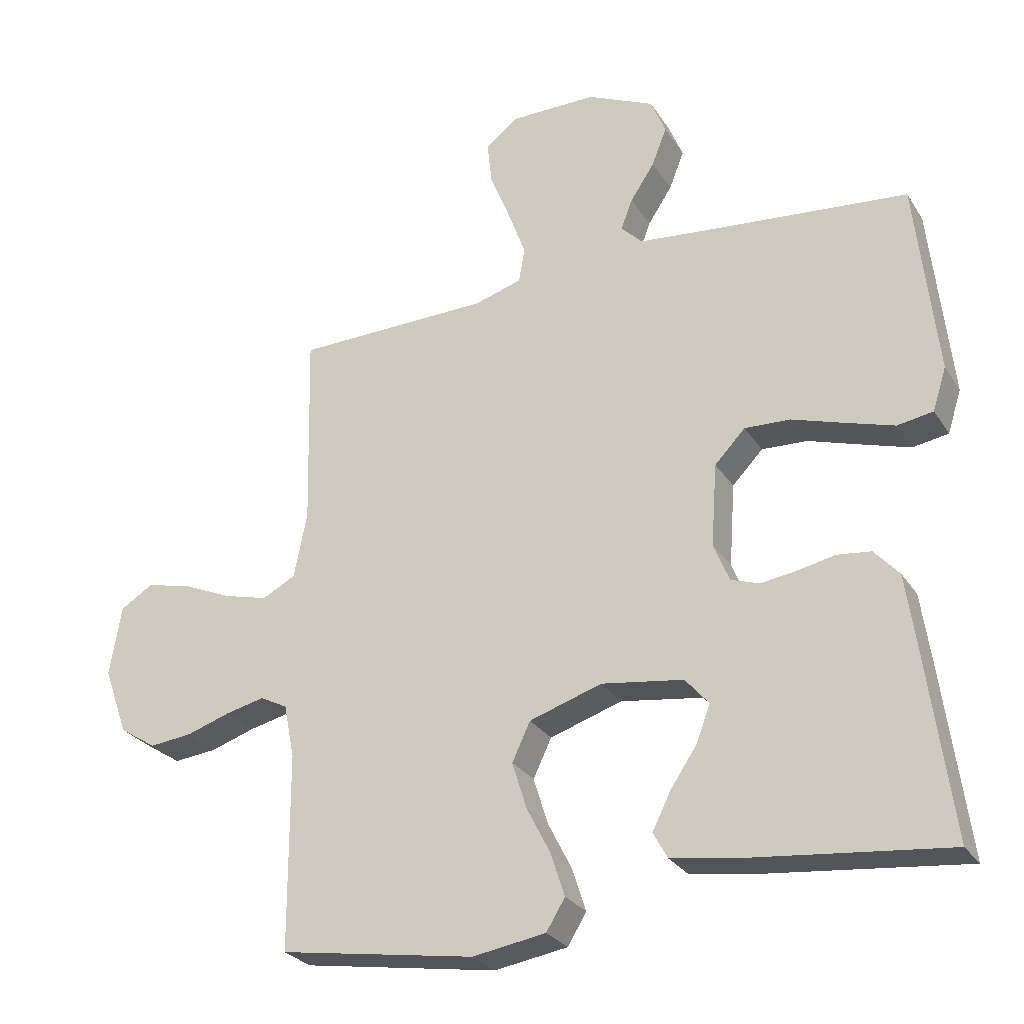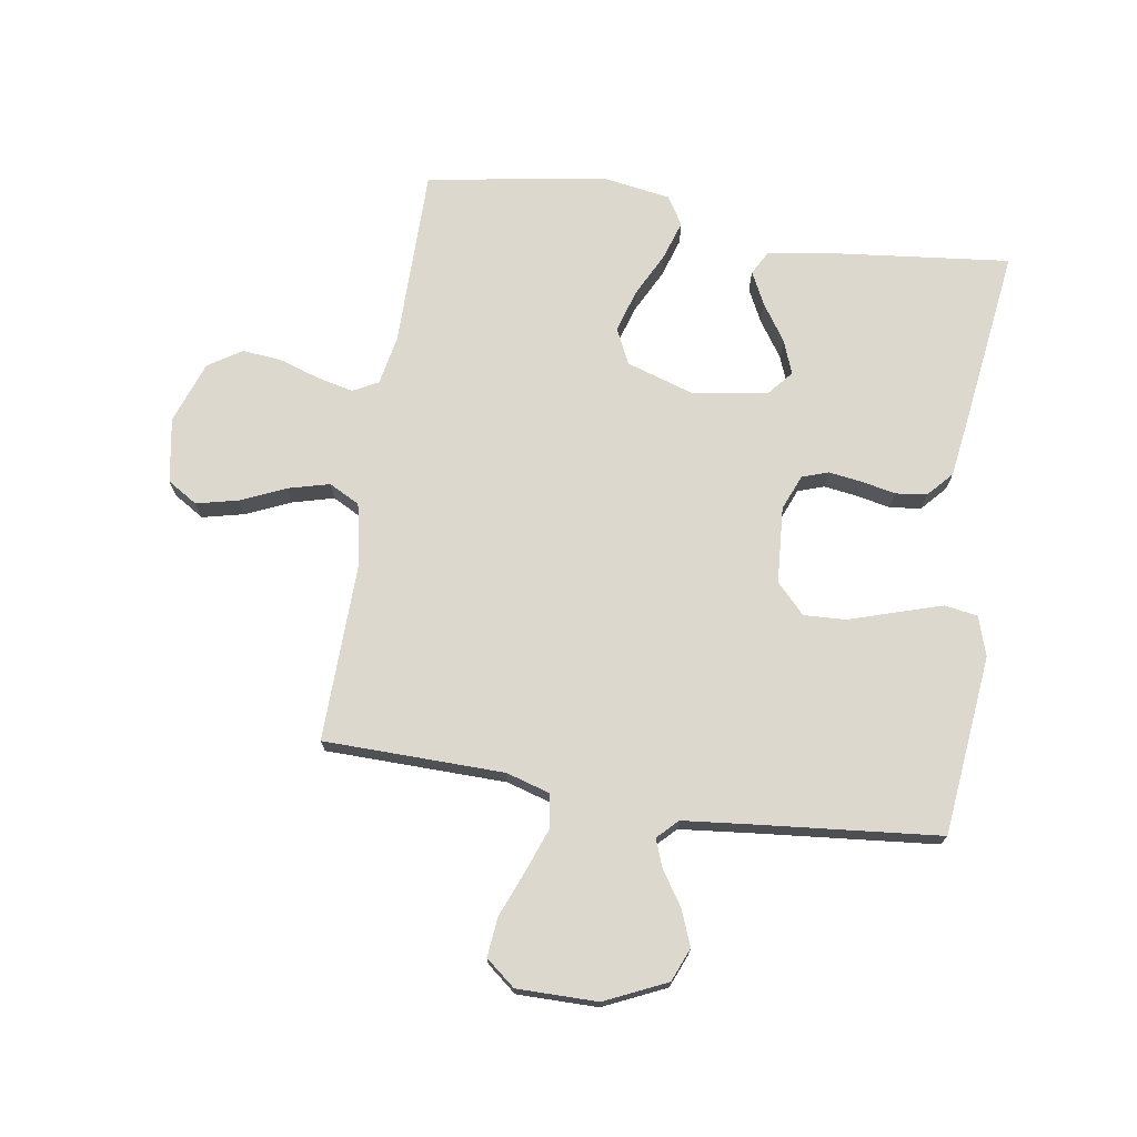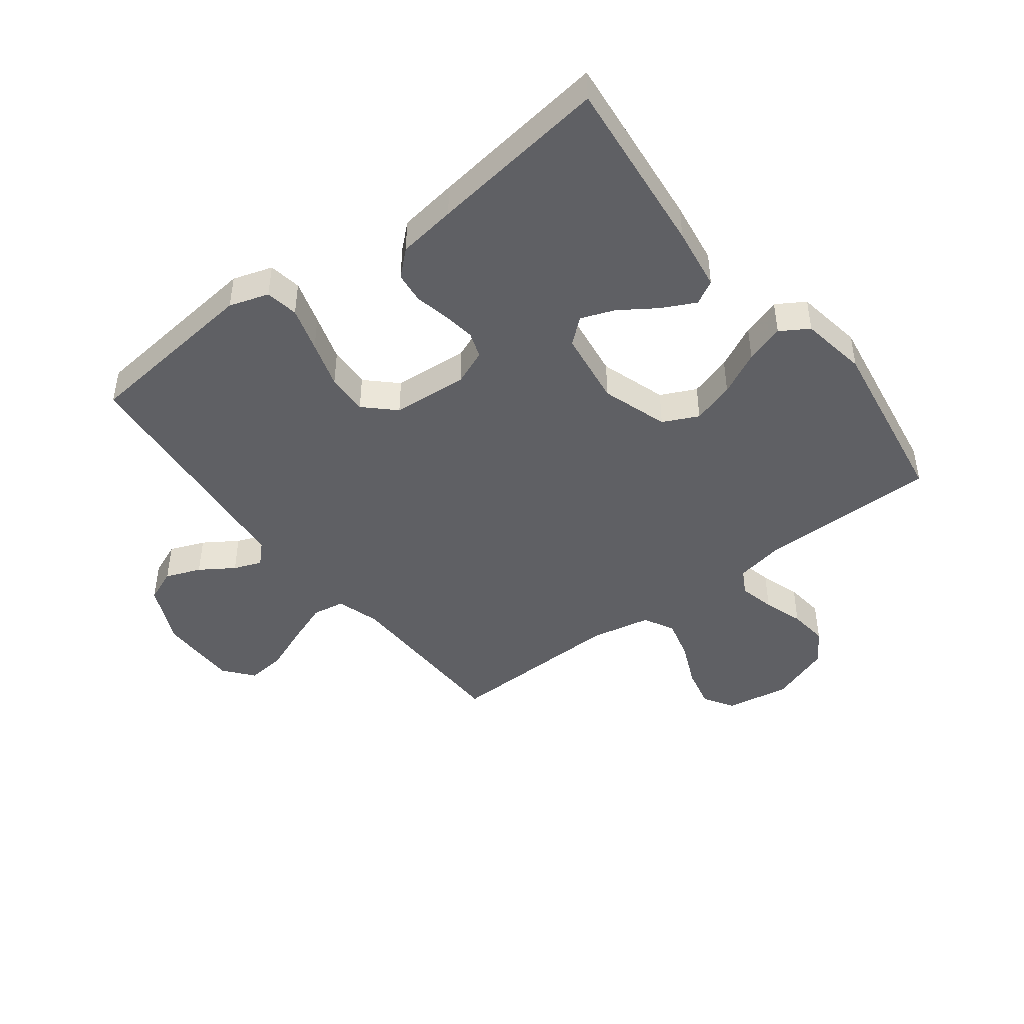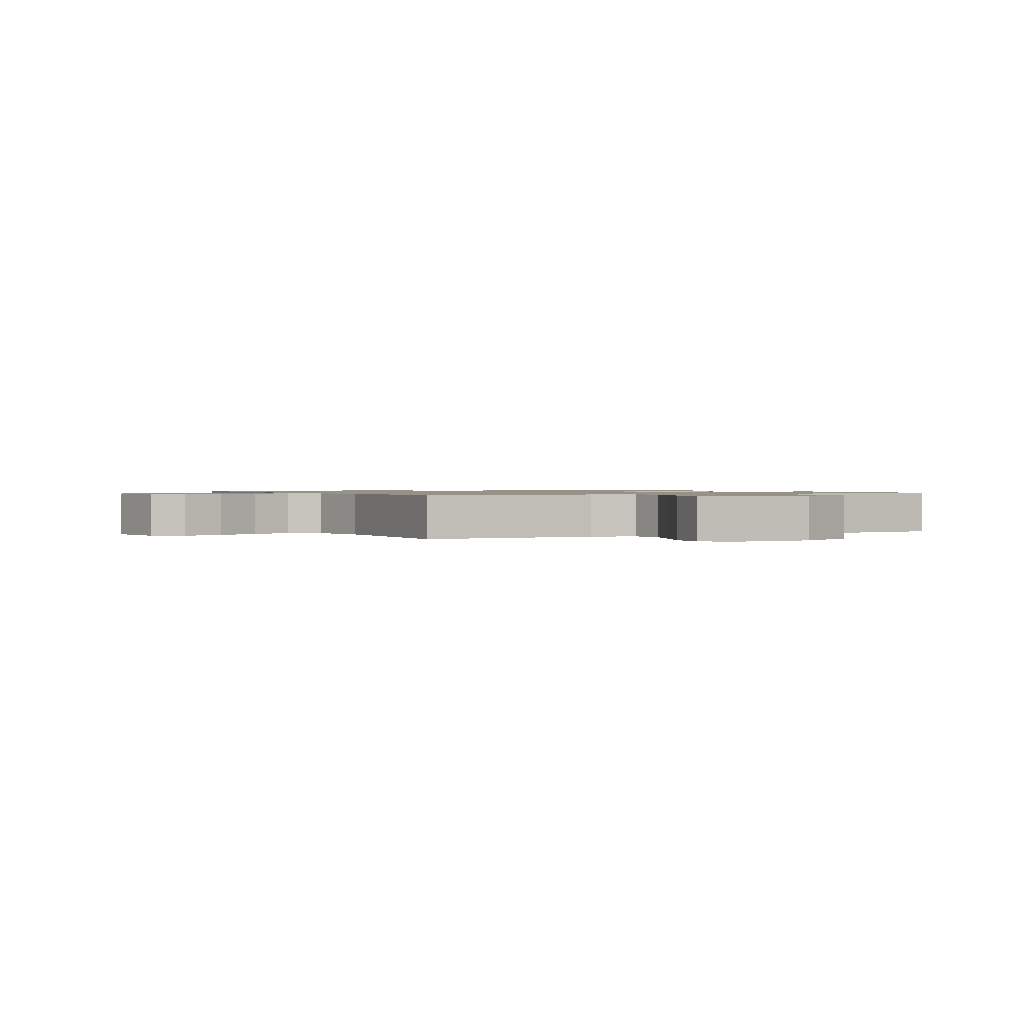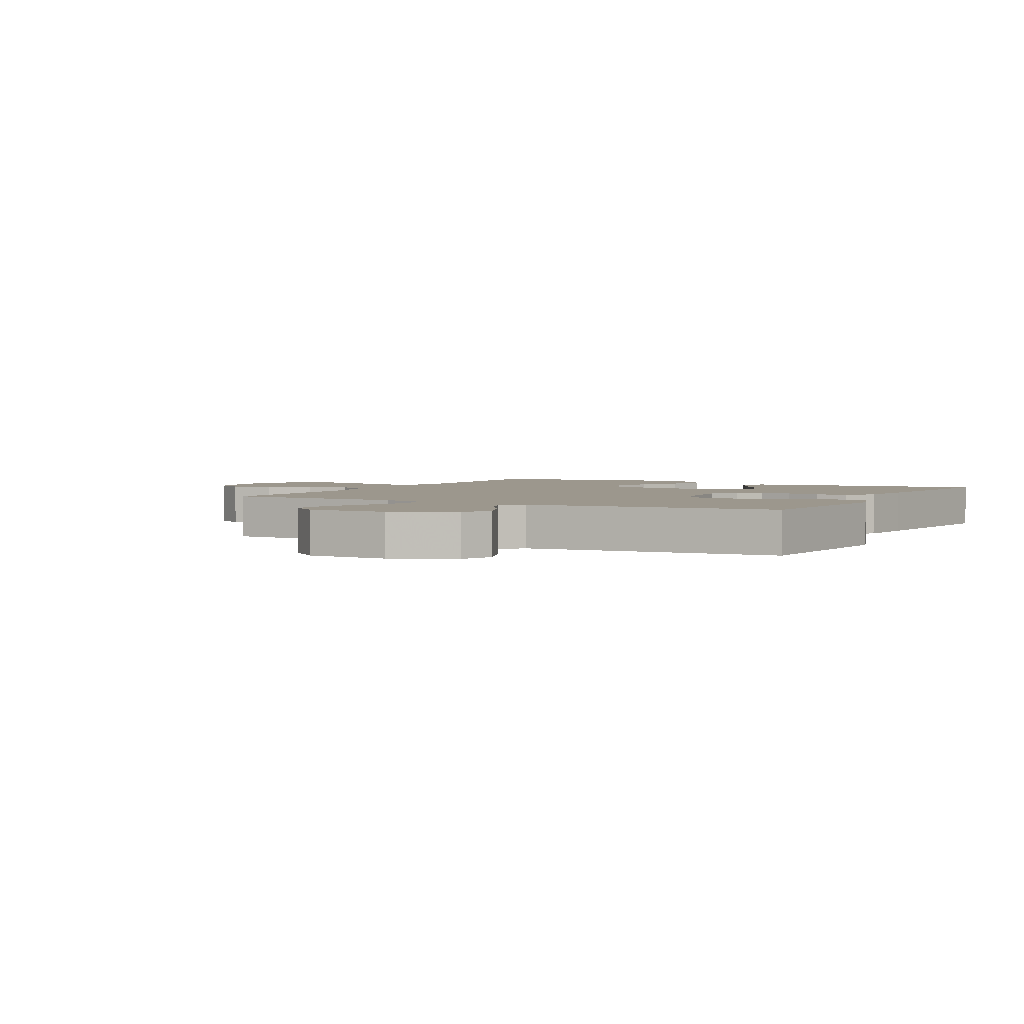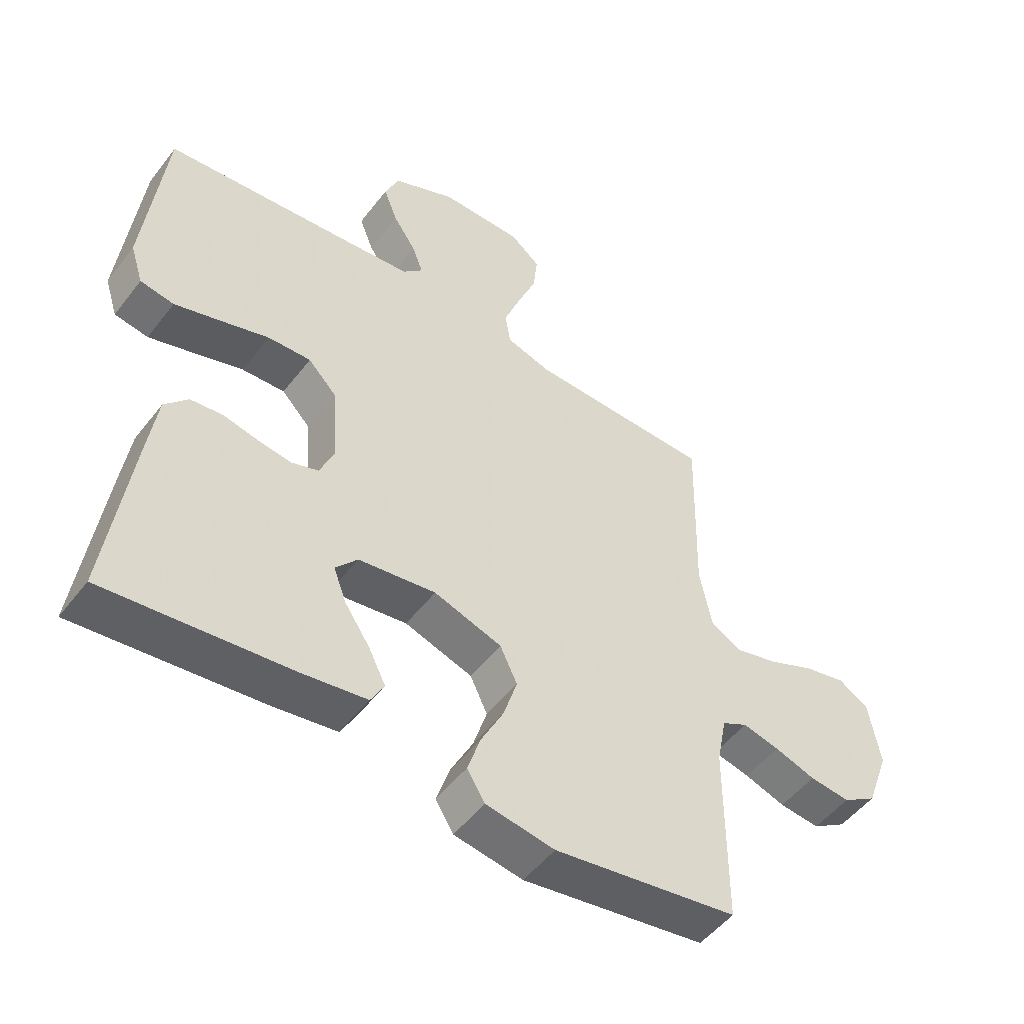
<metadata>
{"format":"obj","ext":"obj","renderer":"f3d","projection":"perspective","resolution":1024,"background":"white","views":[{"elev":-27.4,"azim":26.0,"up":"+Z"},{"elev":72.4,"azim":8.8,"up":"+Y"},{"elev":-44.9,"azim":127.4,"up":"+Y"},{"elev":1.0,"azim":-28.1,"up":"+Y"},{"elev":2.9,"azim":28.2,"up":"+Y"},{"elev":-50.9,"azim":143.7,"up":"+Z"}]}
</metadata>
<code>
v 0.5 0.07 0.5
v 0.532 0.07 0.2
v 0.511 0.07 0.134
v 0.456 0.07 0.125
v 0.381 0.07 0.148
v 0.302 0.07 0.173
v 0.232 0.07 0.176
v 0.185 0.07 0.127
v 0.176 0.07 0
v 0.2 0.07 -0.059
v 0.244 0.07 -0.074
v 0.299 0.07 -0.066
v 0.356 0.07 -0.054
v 0.408 0.07 -0.06
v 0.446 0.07 -0.102
v 0.46 0.07 -0.2
v 0.5 0.07 -0.5
v 0.2 0.07 -0.468
v 0.094 0.07 -0.452
v 0.072 0.07 -0.412
v 0.1 0.07 -0.356
v 0.141 0.07 -0.295
v 0.162 0.07 -0.239
v 0.126 0.07 -0.197
v 0 0.07 -0.179
v -0.111 0.07 -0.215
v -0.139 0.07 -0.274
v -0.117 0.07 -0.345
v -0.08 0.07 -0.418
v -0.059 0.07 -0.483
v -0.088 0.07 -0.53
v -0.2 0.07 -0.548
v -0.5 0.07 -0.5
v -0.501 0.07 -0.2
v -0.517 0.07 -0.118
v -0.559 0.07 -0.096
v -0.619 0.07 -0.11
v -0.686 0.07 -0.132
v -0.752 0.07 -0.139
v -0.808 0.07 -0.103
v -0.845 0.07 0
v -0.827 0.07 0.108
v -0.777 0.07 0.139
v -0.708 0.07 0.123
v -0.633 0.07 0.09
v -0.564 0.07 0.072
v -0.513 0.07 0.099
v -0.493 0.07 0.2
v -0.5 0.07 0.5
v -0.2 0.07 0.506
v -0.127 0.07 0.528
v -0.118 0.07 0.582
v -0.145 0.07 0.655
v -0.176 0.07 0.732
v -0.183 0.07 0.798
v -0.134 0.07 0.838
v 0 0.07 0.838
v 0.103 0.07 0.791
v 0.126 0.07 0.735
v 0.103 0.07 0.676
v 0.066 0.07 0.62
v 0.048 0.07 0.573
v 0.081 0.07 0.54
v 0.2 0.07 0.528
v 0.5 0 0.5
v 0.532 0 0.2
v 0.511 0 0.134
v 0.456 0 0.125
v 0.381 0 0.148
v 0.302 0 0.173
v 0.232 0 0.176
v 0.185 0 0.127
v 0.176 0 0
v 0.2 0 -0.059
v 0.244 0 -0.074
v 0.299 0 -0.066
v 0.356 0 -0.054
v 0.408 0 -0.06
v 0.446 0 -0.102
v 0.46 0 -0.2
v 0.5 0 -0.5
v 0.2 0 -0.468
v 0.094 0 -0.452
v 0.072 0 -0.412
v 0.1 0 -0.356
v 0.141 0 -0.295
v 0.162 0 -0.239
v 0.126 0 -0.197
v 0 0 -0.179
v -0.111 0 -0.215
v -0.139 0 -0.274
v -0.117 0 -0.345
v -0.08 0 -0.418
v -0.059 0 -0.483
v -0.088 0 -0.53
v -0.2 0 -0.548
v -0.5 0 -0.5
v -0.501 0 -0.2
v -0.517 0 -0.118
v -0.559 0 -0.096
v -0.619 0 -0.11
v -0.686 0 -0.132
v -0.752 0 -0.139
v -0.808 0 -0.103
v -0.845 0 0
v -0.827 0 0.108
v -0.777 0 0.139
v -0.708 0 0.123
v -0.633 0 0.09
v -0.564 0 0.072
v -0.513 0 0.099
v -0.493 0 0.2
v -0.5 0 0.5
v -0.2 0 0.506
v -0.127 0 0.528
v -0.118 0 0.582
v -0.145 0 0.655
v -0.176 0 0.732
v -0.183 0 0.798
v -0.134 0 0.838
v 0 0 0.838
v 0.103 0 0.791
v 0.126 0 0.735
v 0.103 0 0.676
v 0.066 0 0.62
v 0.048 0 0.573
v 0.081 0 0.54
v 0.2 0 0.528
f 59 60 61
f 58 59 61
f 57 58 61
f 56 57 61
f 55 56 61
f 54 55 61
f 53 54 61
f 52 53 61 62
f 51 52 62 63
f 48 49 50
f 51 63 64
f 50 51 64
f 48 50 64
f 47 48 64
f 43 44 45
f 42 43 45
f 41 42 45
f 40 41 45
f 39 40 45
f 38 39 45
f 37 38 45
f 36 37 45 46
f 35 36 46 47
f 32 33 34
f 31 32 34
f 30 31 34
f 29 30 34
f 28 29 34
f 34 35 47
f 28 34 47
f 27 28 47
f 20 21 22
f 19 20 22
f 18 19 22
f 17 18 22
f 16 17 22
f 15 16 22
f 14 15 22
f 13 14 22
f 12 13 22
f 11 12 22 23
f 10 11 23 24
f 4 5 6
f 3 4 6
f 2 3 6
f 1 2 6
f 64 1 6
f 64 6 7
f 26 27 47 64
f 25 26 64
f 9 10 24 25
f 8 9 25 64
f 7 8 64
f 125 124 123
f 125 123 122
f 125 122 121
f 125 121 120
f 125 120 119
f 125 119 118
f 125 118 117
f 126 125 117 116
f 127 126 116 115
f 114 113 112
f 128 127 115
f 128 115 114
f 128 114 112
f 128 112 111
f 109 108 107
f 109 107 106
f 109 106 105
f 109 105 104
f 109 104 103
f 109 103 102
f 109 102 101
f 110 109 101 100
f 111 110 100 99
f 98 97 96
f 98 96 95
f 98 95 94
f 98 94 93
f 98 93 92
f 111 99 98
f 111 98 92
f 111 92 91
f 86 85 84
f 86 84 83
f 86 83 82
f 86 82 81
f 86 81 80
f 86 80 79
f 86 79 78
f 86 78 77
f 86 77 76
f 87 86 76 75
f 88 87 75 74
f 70 69 68
f 70 68 67
f 70 67 66
f 70 66 65
f 70 65 128
f 71 70 128
f 128 111 91 90
f 128 90 89
f 89 88 74 73
f 128 89 73 72
f 128 72 71
f 1 65 66 2
f 2 66 67 3
f 3 67 68 4
f 4 68 69 5
f 5 69 70 6
f 6 70 71 7
f 7 71 72 8
f 8 72 73 9
f 9 73 74 10
f 10 74 75 11
f 11 75 76 12
f 12 76 77 13
f 13 77 78 14
f 14 78 79 15
f 15 79 80 16
f 16 80 81 17
f 17 81 82 18
f 18 82 83 19
f 19 83 84 20
f 20 84 85 21
f 21 85 86 22
f 22 86 87 23
f 23 87 88 24
f 24 88 89 25
f 25 89 90 26
f 26 90 91 27
f 27 91 92 28
f 28 92 93 29
f 29 93 94 30
f 30 94 95 31
f 31 95 96 32
f 32 96 97 33
f 33 97 98 34
f 34 98 99 35
f 35 99 100 36
f 36 100 101 37
f 37 101 102 38
f 38 102 103 39
f 39 103 104 40
f 40 104 105 41
f 41 105 106 42
f 42 106 107 43
f 43 107 108 44
f 44 108 109 45
f 45 109 110 46
f 46 110 111 47
f 47 111 112 48
f 48 112 113 49
f 49 113 114 50
f 50 114 115 51
f 51 115 116 52
f 52 116 117 53
f 53 117 118 54
f 54 118 119 55
f 55 119 120 56
f 56 120 121 57
f 57 121 122 58
f 58 122 123 59
f 59 123 124 60
f 60 124 125 61
f 61 125 126 62
f 62 126 127 63
f 63 127 128 64
f 64 128 65 1

</code>
